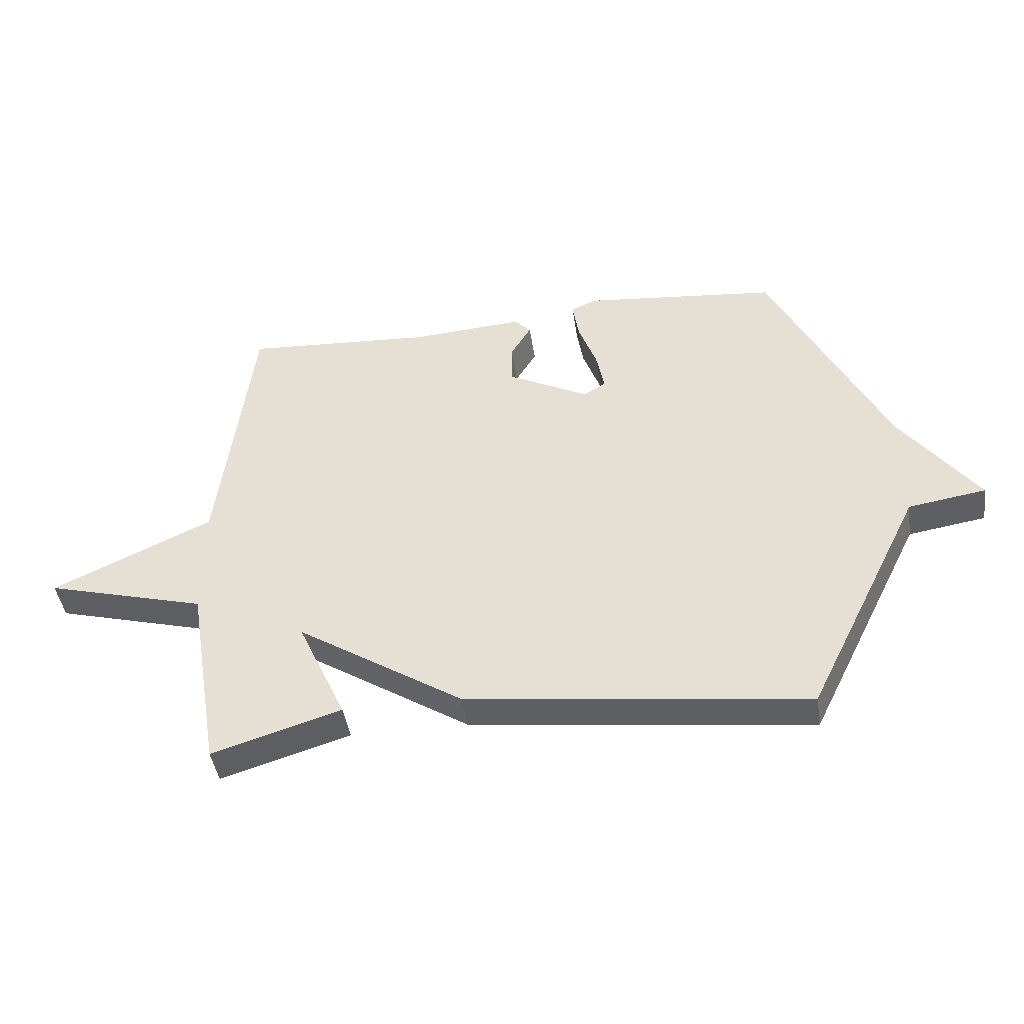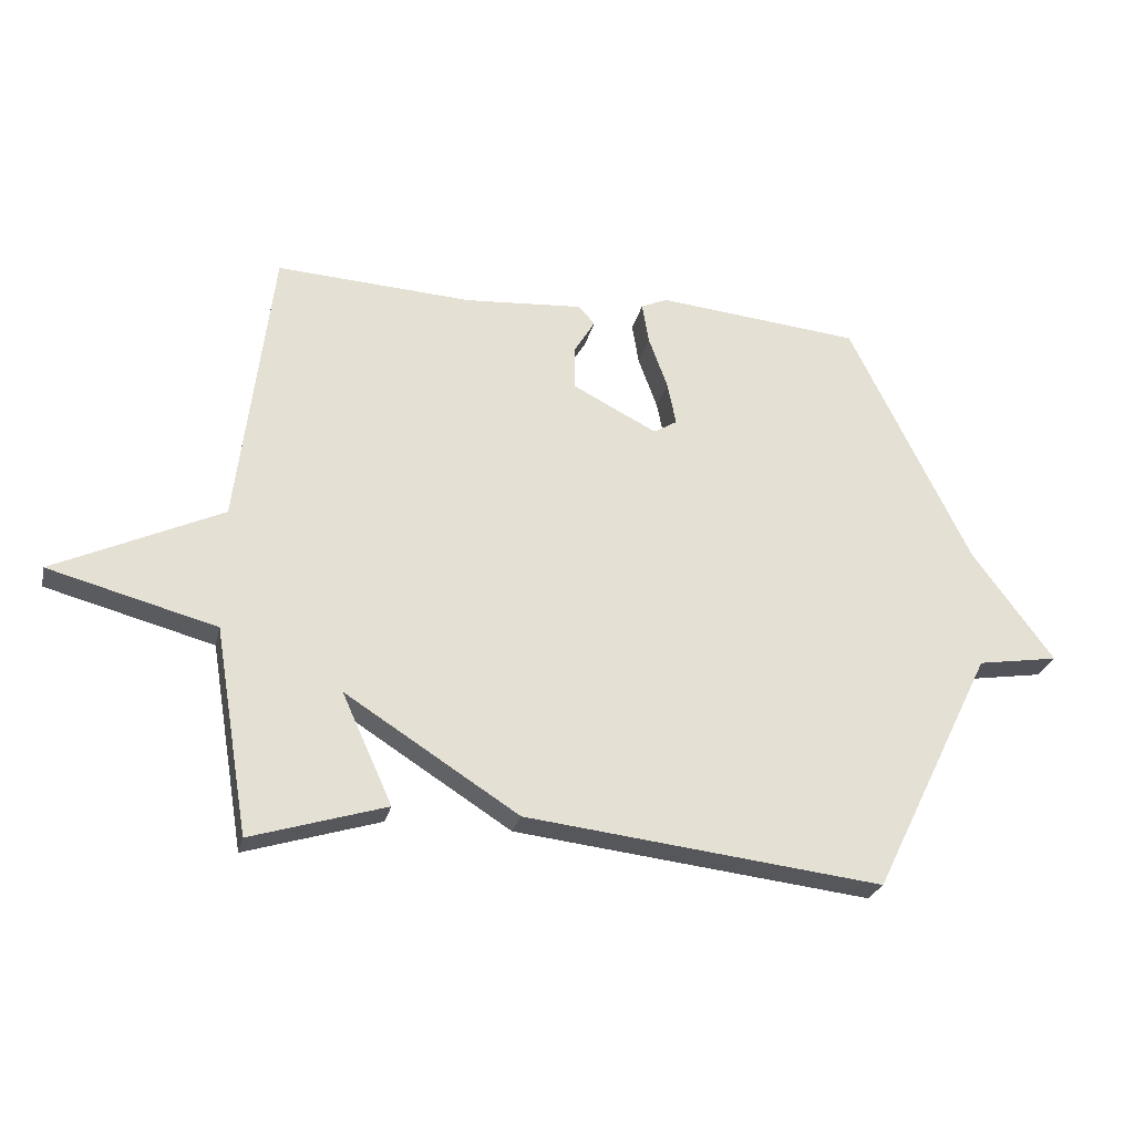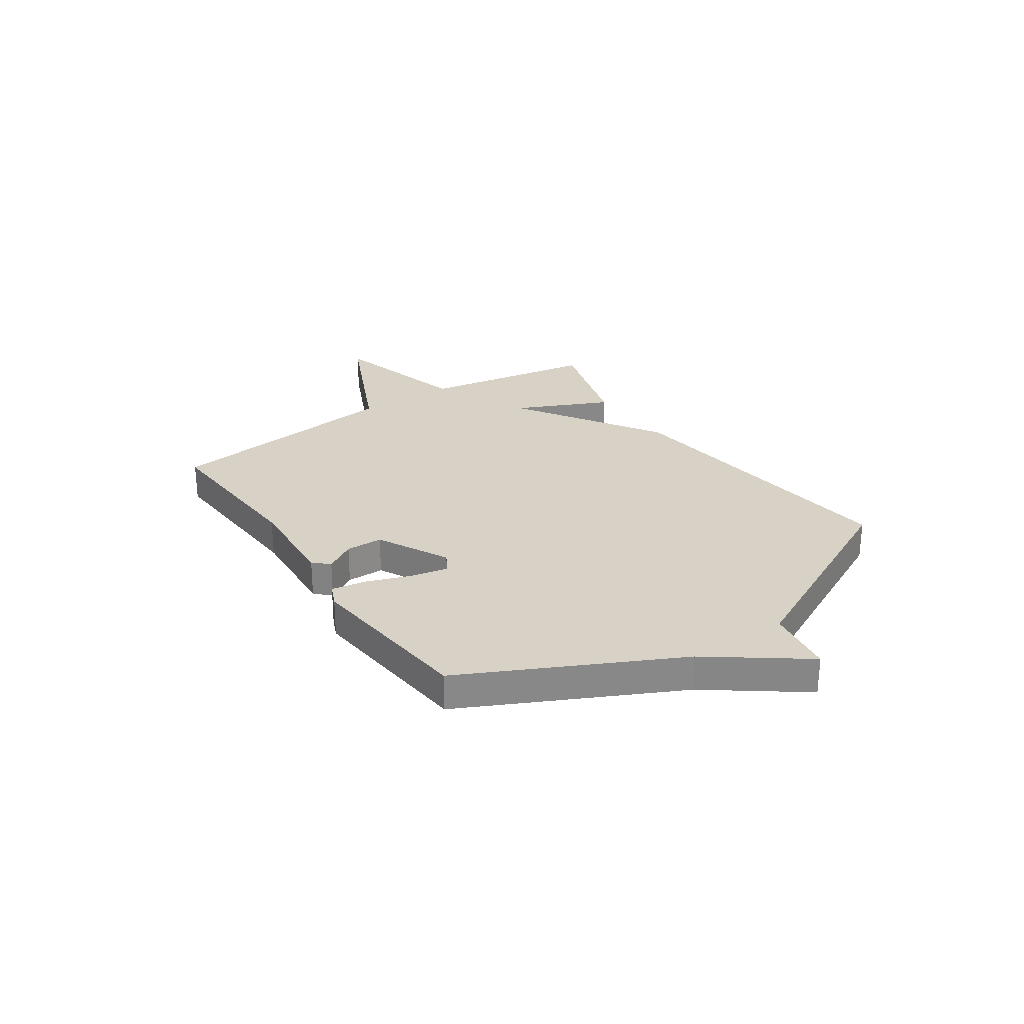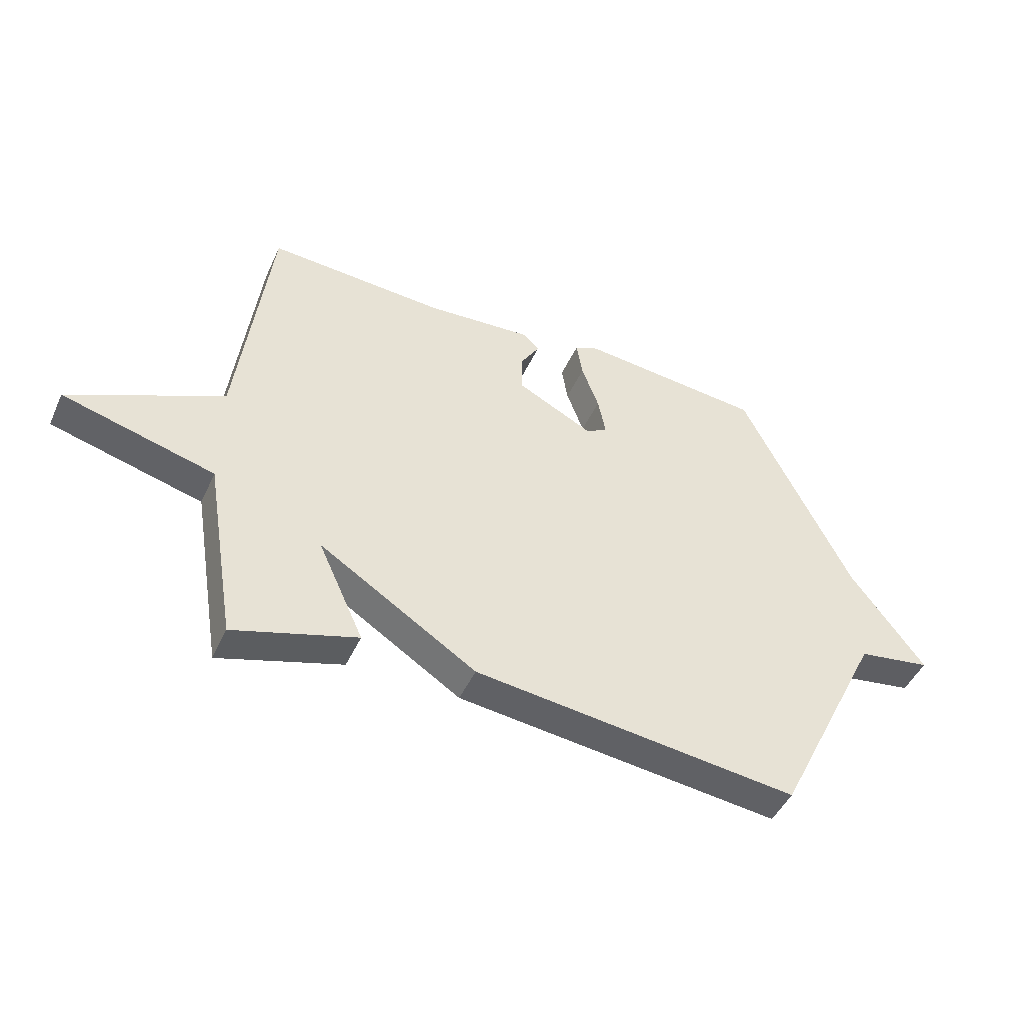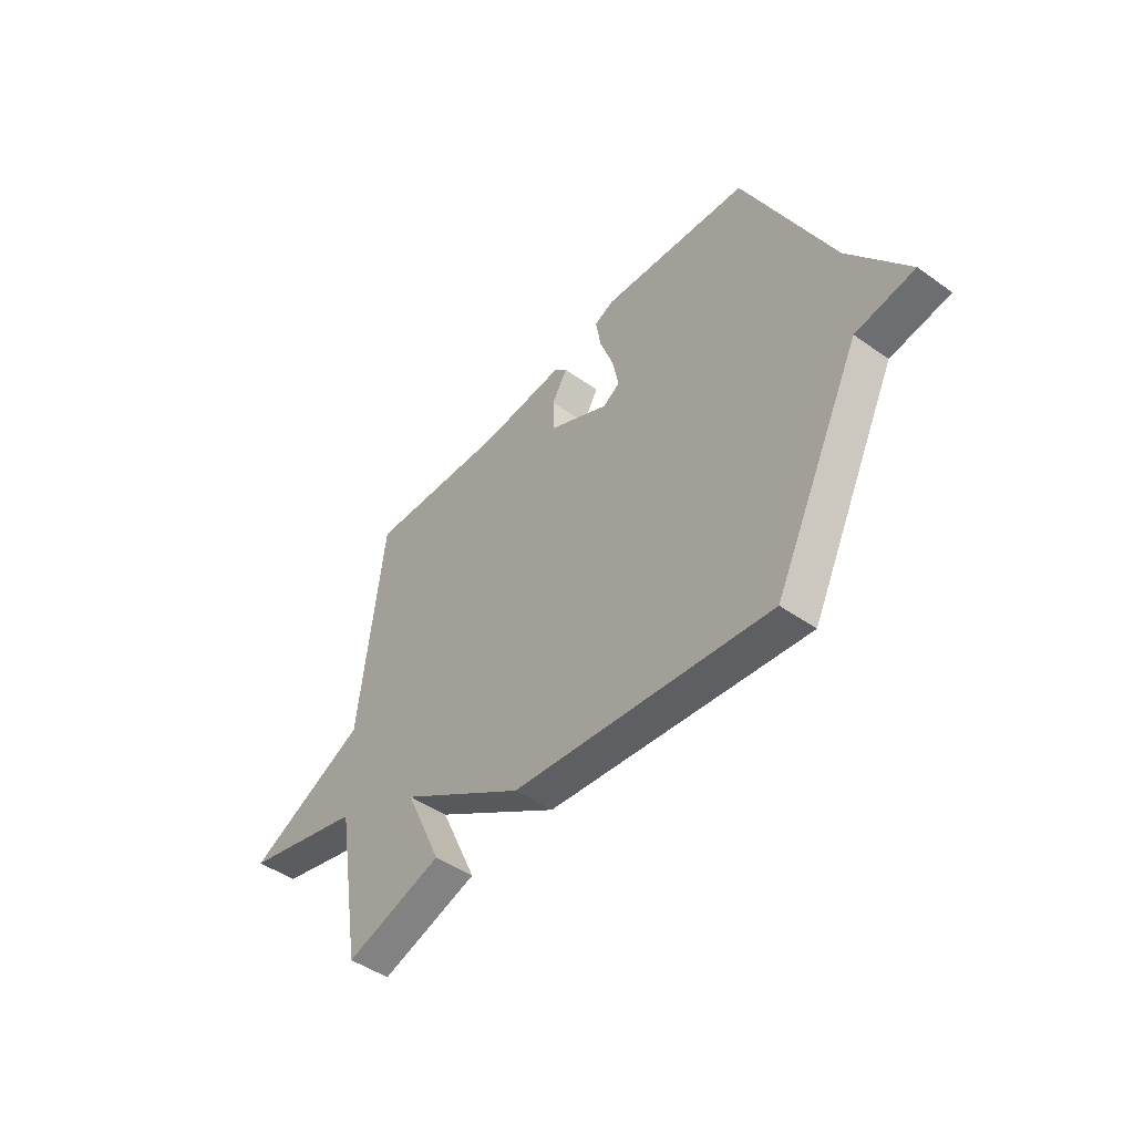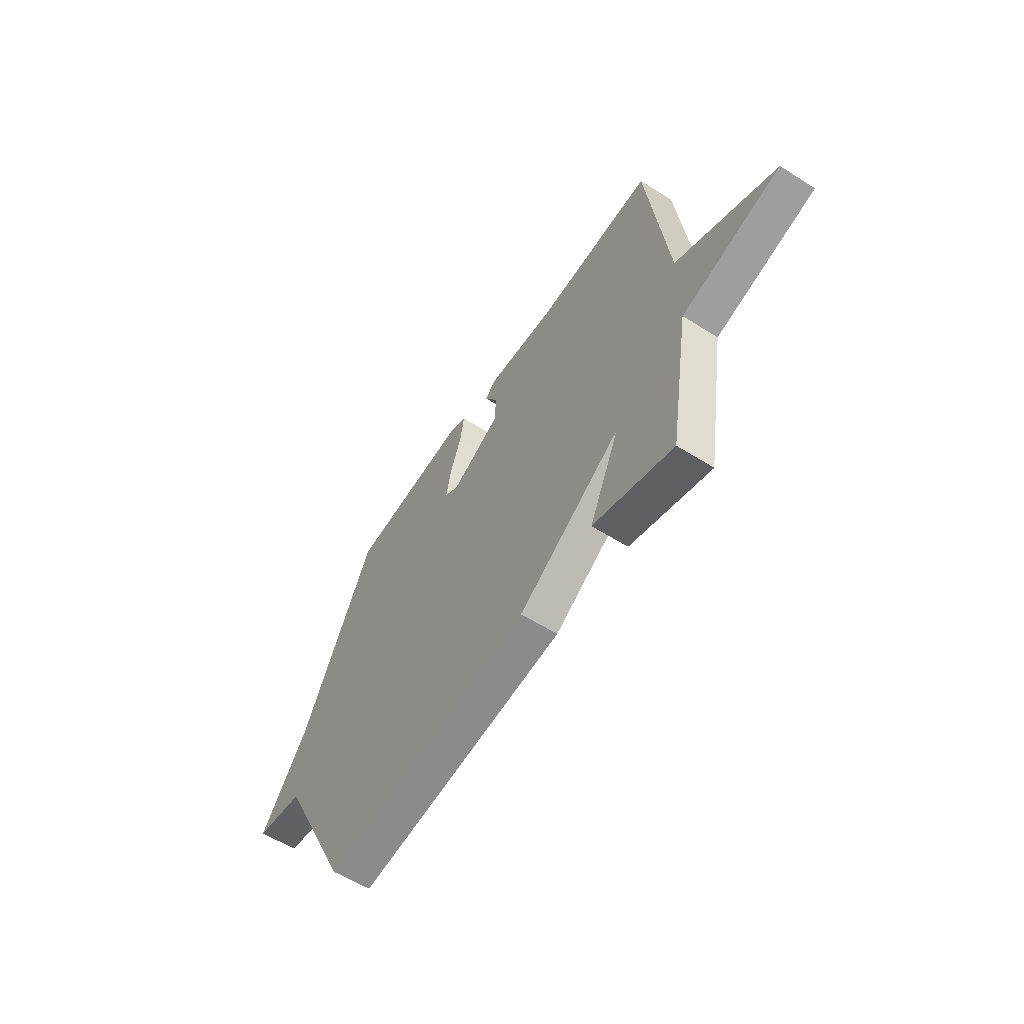
<metadata>
{"format":"obj","ext":"obj","renderer":"f3d","projection":"perspective","resolution":1024,"background":"white","views":[{"elev":-43.7,"azim":8.4,"up":"+Z"},{"elev":-25.9,"azim":-12.9,"up":"+Z"},{"elev":27.5,"azim":55.8,"up":"+Y"},{"elev":-46.8,"azim":-23.8,"up":"+Z"},{"elev":-46.9,"azim":51.2,"up":"+Z"},{"elev":-58.1,"azim":-123.2,"up":"+Z"}]}
</metadata>
<code>
v -0.5 0.07 -0.5
v -0.556 0.07 -0.164
v -0.829 0.07 -0.091
v -0.556 0.07 0.036
v -0.5 0.07 0.5
v -0.18 0.07 0.482
v 0.012 0.07 0.496
v 0.04 0.07 0.467
v 0.005 0.07 0.409
v 0.006 0.07 0.338
v 0.143 0.07 0.268
v 0.181 0.07 0.291
v 0.167 0.07 0.361
v 0.136 0.07 0.446
v 0.125 0.07 0.513
v 0.168 0.07 0.532
v 0.5 0.07 0.5
v 0.697 0.07 0.098
v 0.829 0.07 -0.081
v 0.697 0.07 -0.102
v 0.5 0.07 -0.5
v -0.08 0.07 -0.433
v -0.362 0.07 -0.253
v -0.28 0.07 -0.433
v -0.5 0 -0.5
v -0.556 0 -0.164
v -0.829 0 -0.091
v -0.556 0 0.036
v -0.5 0 0.5
v -0.18 0 0.482
v 0.012 0 0.496
v 0.04 0 0.467
v 0.005 0 0.409
v 0.006 0 0.338
v 0.143 0 0.268
v 0.181 0 0.291
v 0.167 0 0.361
v 0.136 0 0.446
v 0.125 0 0.513
v 0.168 0 0.532
v 0.5 0 0.5
v 0.697 0 0.098
v 0.829 0 -0.081
v 0.697 0 -0.102
v 0.5 0 -0.5
v -0.08 0 -0.433
v -0.362 0 -0.253
v -0.28 0 -0.433
f 23 24 1 2
f 20 21 22 23
f 20 23 2
f 19 20 2
f 18 19 2
f 16 17 18
f 15 16 18
f 14 15 18
f 13 14 18
f 12 13 18
f 11 12 18 2
f 10 11 2
f 9 10 2
f 8 9 2
f 7 8 2
f 6 7 2
f 4 5 6 2
f 2 3 4
f 26 25 48 47
f 47 46 45 44
f 26 47 44
f 26 44 43
f 26 43 42
f 42 41 40
f 42 40 39
f 42 39 38
f 42 38 37
f 42 37 36
f 26 42 36 35
f 26 35 34
f 26 34 33
f 26 33 32
f 26 32 31
f 26 31 30
f 26 30 29 28
f 28 27 26
f 1 25 26 2
f 2 26 27 3
f 3 27 28 4
f 4 28 29 5
f 5 29 30 6
f 6 30 31 7
f 7 31 32 8
f 8 32 33 9
f 9 33 34 10
f 10 34 35 11
f 11 35 36 12
f 12 36 37 13
f 13 37 38 14
f 14 38 39 15
f 15 39 40 16
f 16 40 41 17
f 17 41 42 18
f 18 42 43 19
f 19 43 44 20
f 20 44 45 21
f 21 45 46 22
f 22 46 47 23
f 23 47 48 24
f 24 48 25 1

</code>
